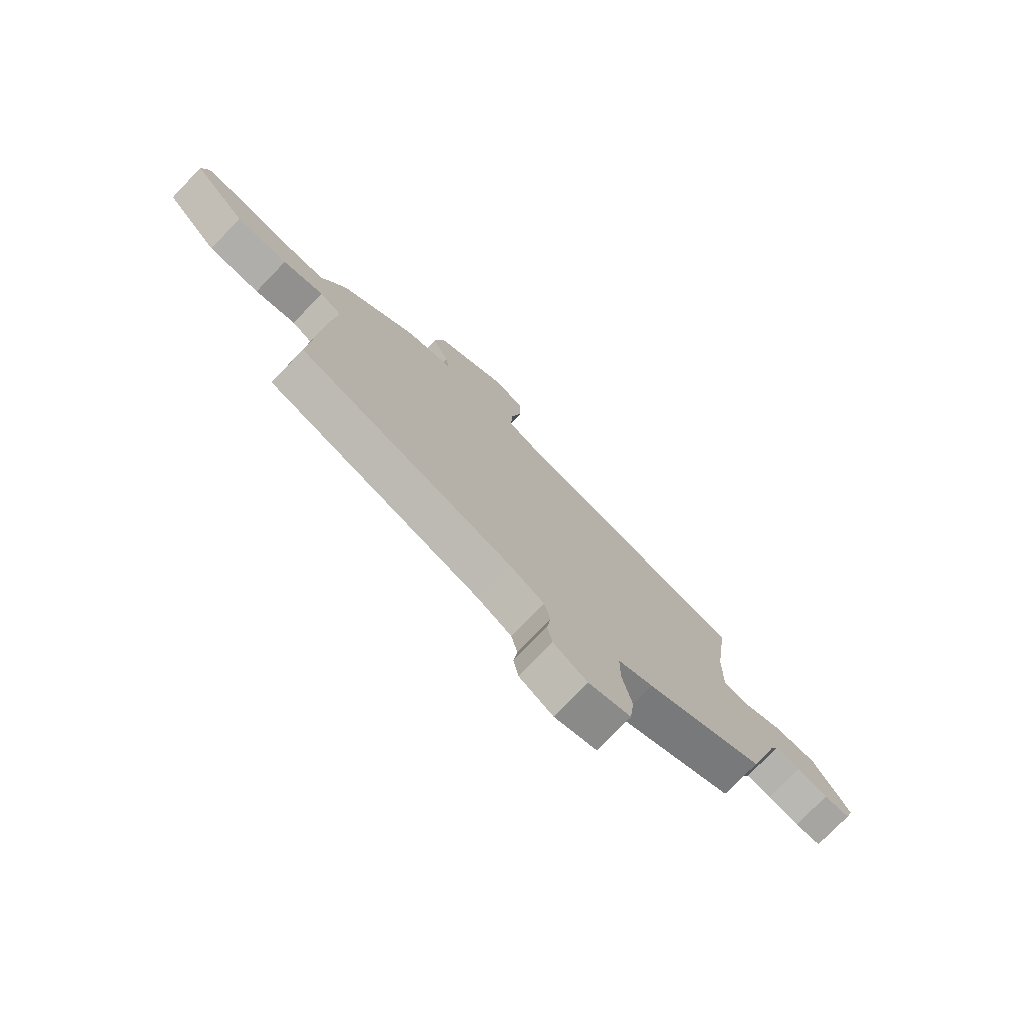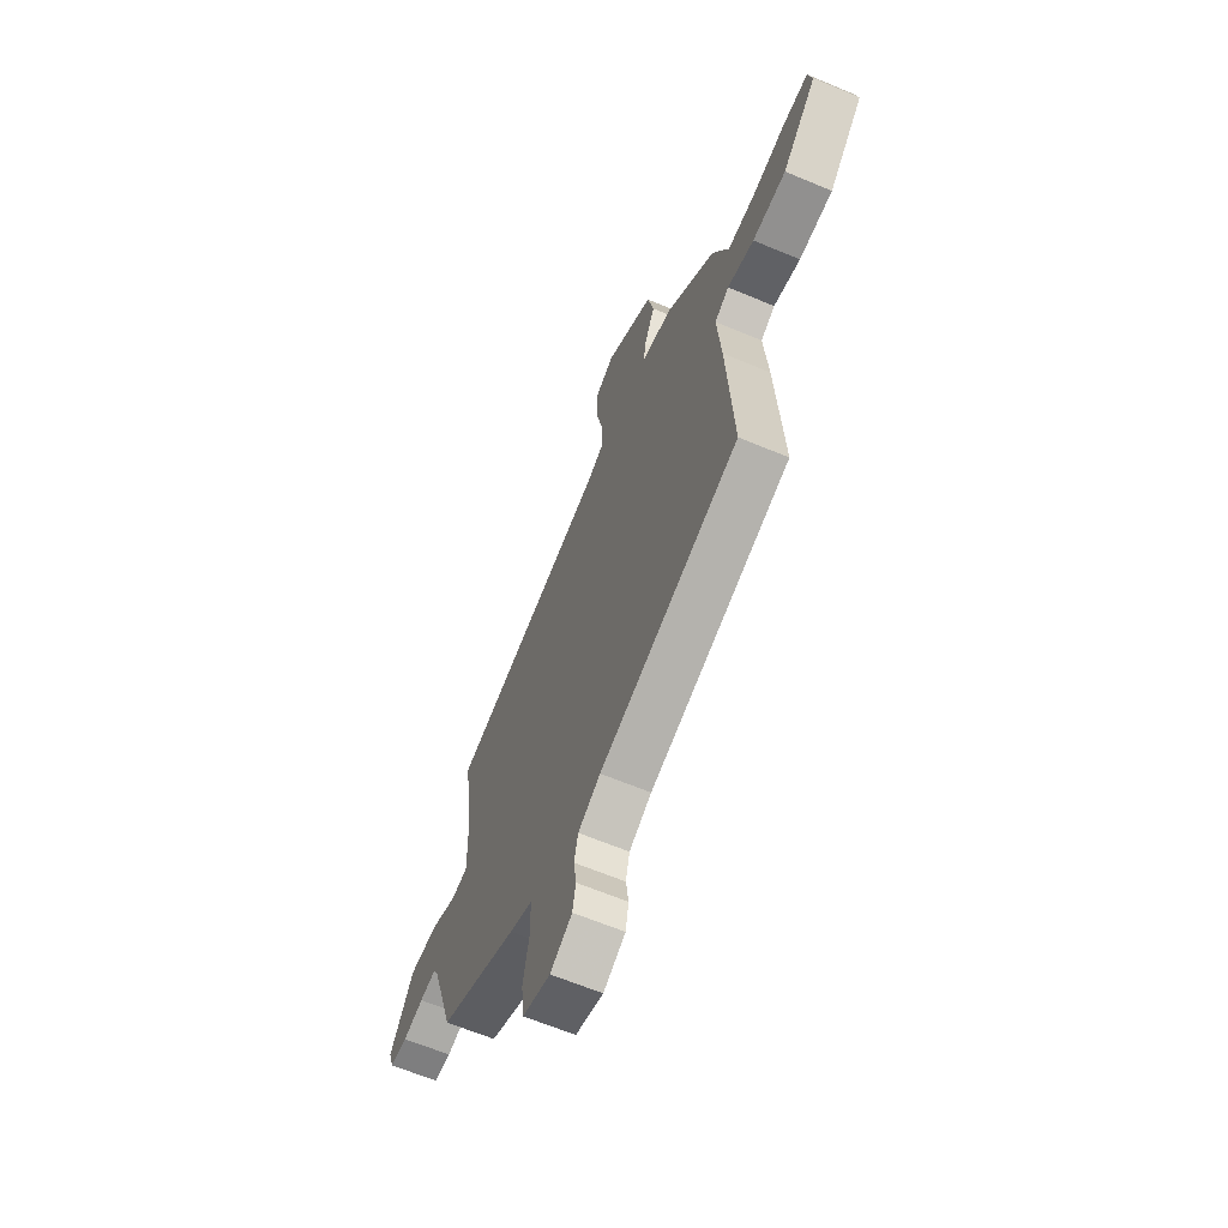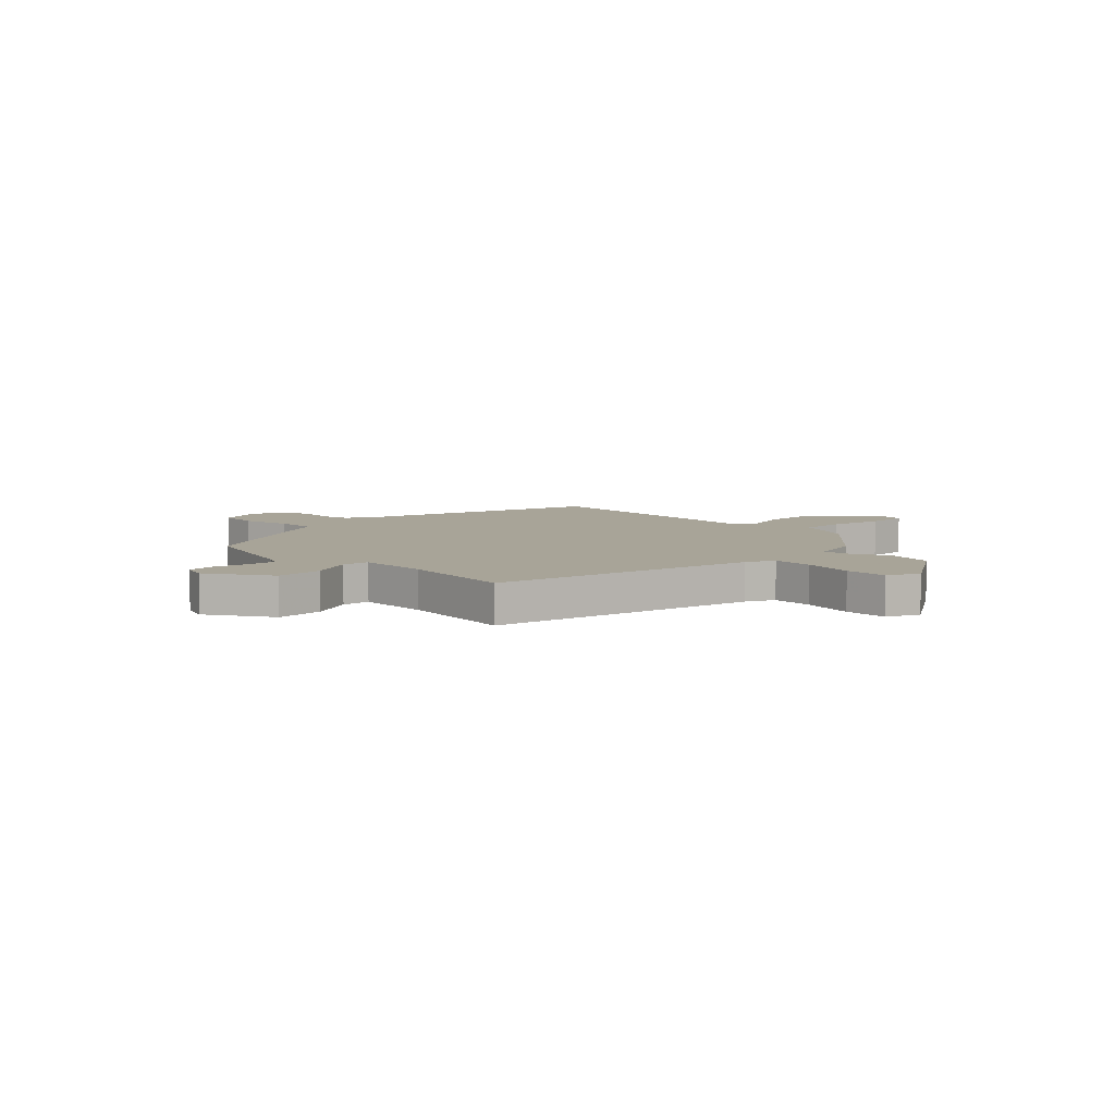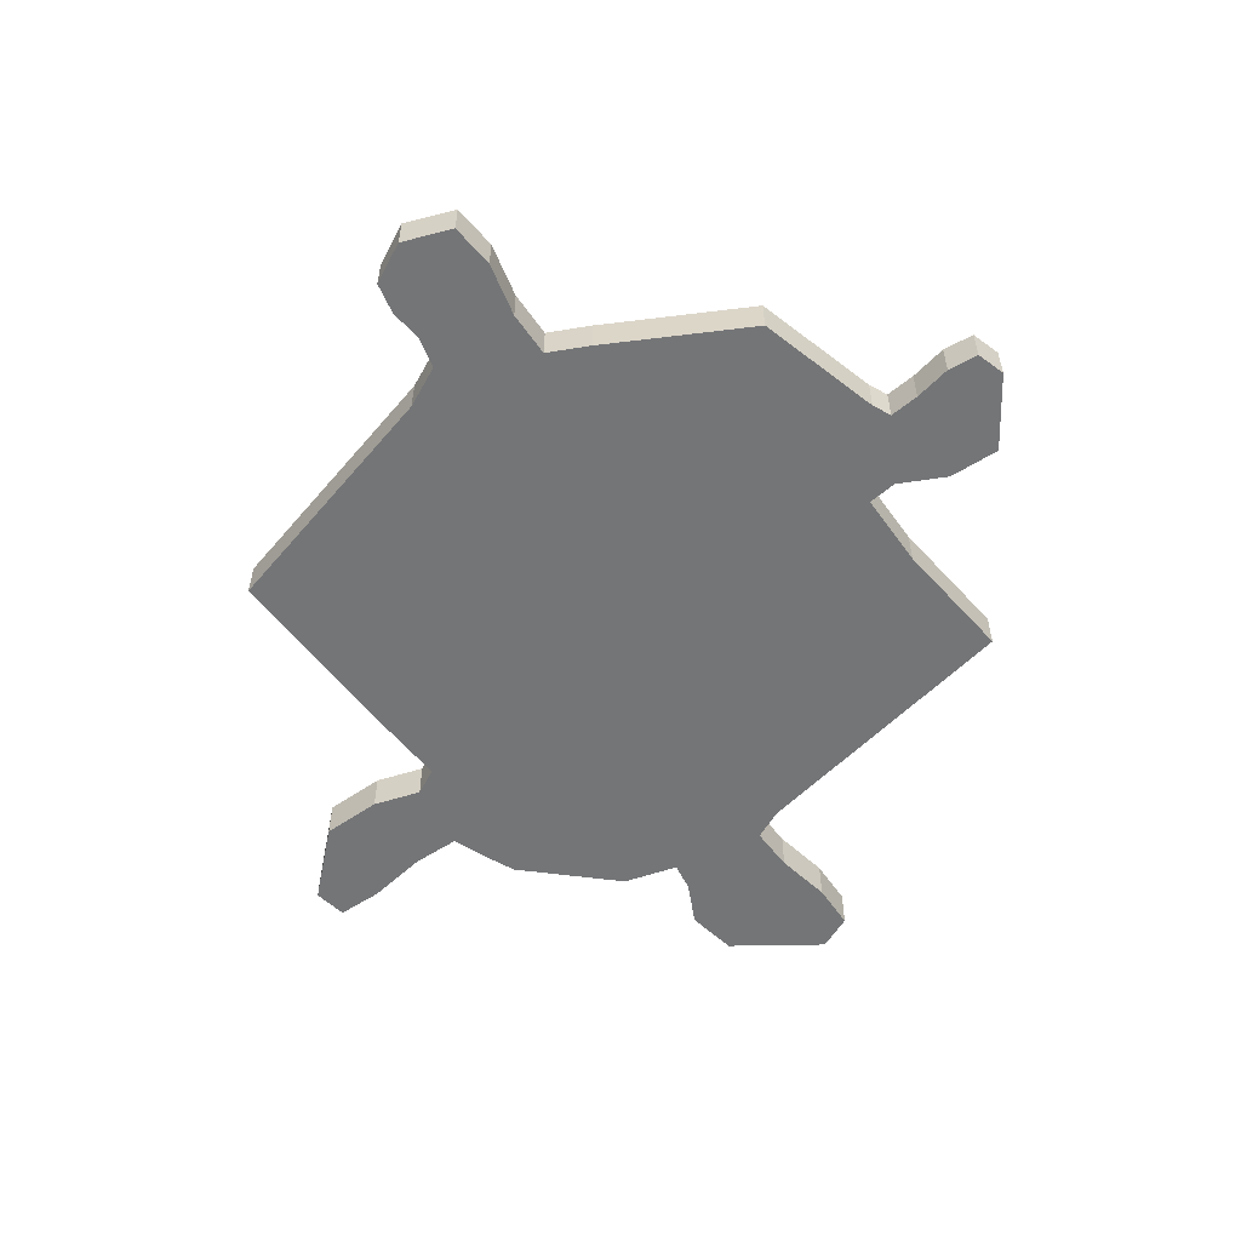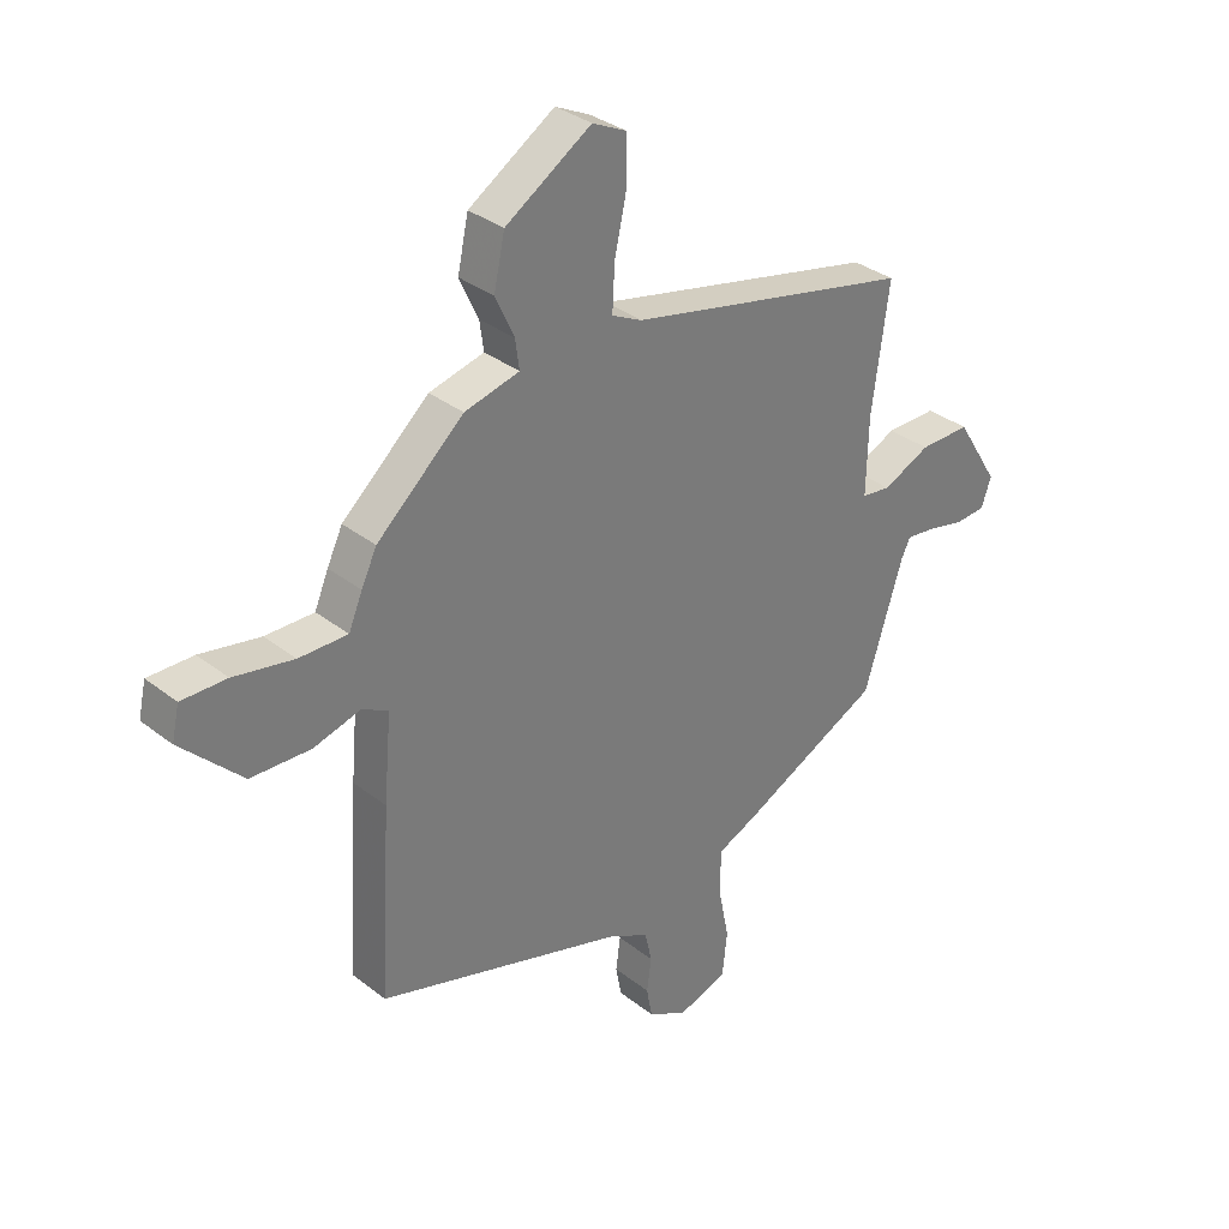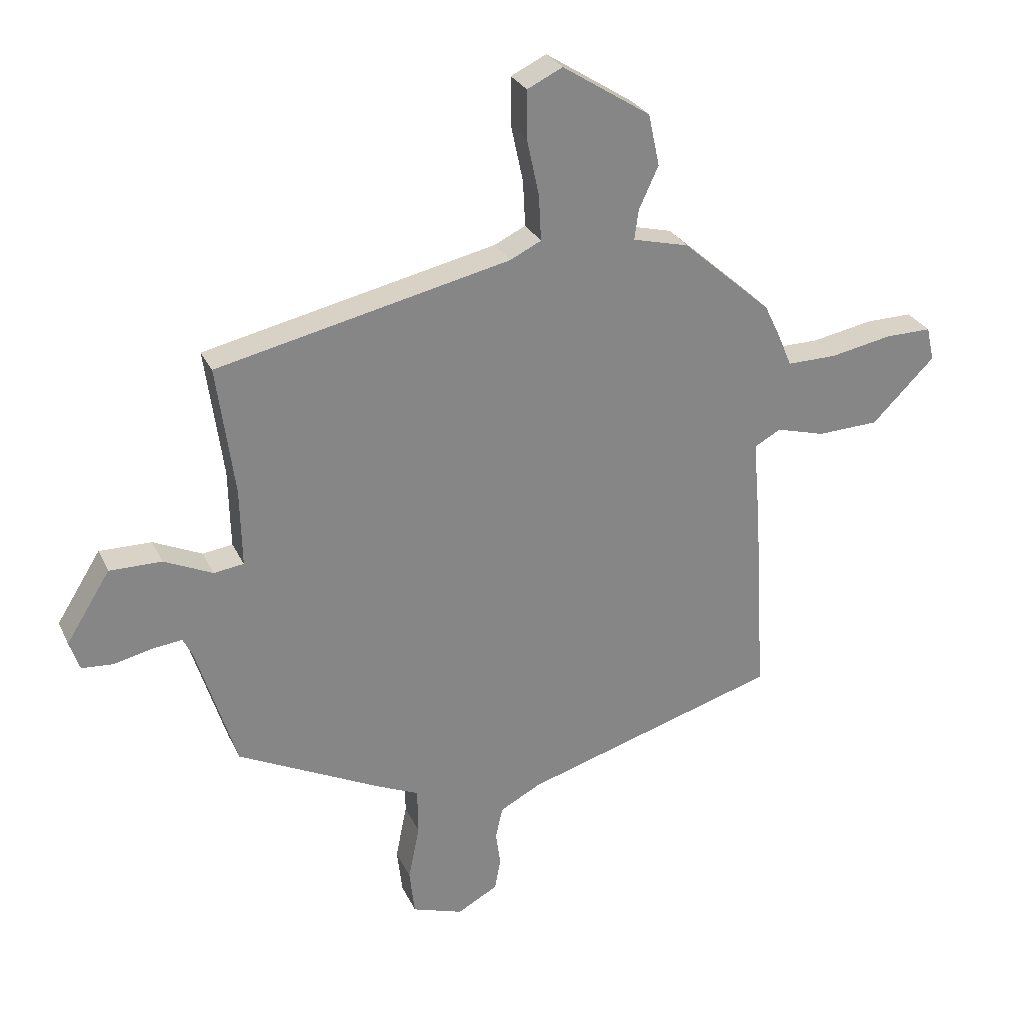
<metadata>
{"format":"obj","ext":"obj","renderer":"f3d","projection":"perspective","resolution":1024,"background":"white","views":[{"elev":-76.3,"azim":136.0,"up":"+Z"},{"elev":-63.6,"azim":67.0,"up":"+Z"},{"elev":7.0,"azim":-45.2,"up":"+Y"},{"elev":-56.5,"azim":-146.3,"up":"+Y"},{"elev":33.3,"azim":136.9,"up":"+Z"},{"elev":28.0,"azim":-21.1,"up":"+Z"}]}
</metadata>
<code>
v 0.482 0.07 0.322
v 0.509 0.07 0.266
v 0.533 0.07 0.209
v 0.618 0.07 0.21
v 0.723 0.07 0.23
v 0.802 0.07 0.231
v 0.815 0.07 0.173
v 0.708 0.07 0.066
v 0.603 0.07 0.062
v 0.52 0.07 0.085
v 0.475 0.07 0.06
v 0.488 0.07 -0.089
v 0.508 0.07 -0.418
v 0.071 0.07 -0.55
v 0.001 0.07 -0.587
v -0.011 0.07 -0.641
v -0.003 0.07 -0.7
v -0.013 0.07 -0.754
v -0.082 0.07 -0.792
v -0.169 0.07 -0.763
v -0.178 0.07 -0.685
v -0.159 0.07 -0.591
v -0.16 0.07 -0.511
v -0.232 0.07 -0.479
v -0.477 0.07 -0.358
v -0.545 0.07 -0.141
v -0.561 0.07 -0.109
v -0.613 0.07 -0.115
v -0.677 0.07 -0.13
v -0.731 0.07 -0.126
v -0.748 0.07 -0.076
v -0.673 0.07 0.044
v -0.584 0.07 0.043
v -0.501 0.07 0.005
v -0.45 0.07 0.012
v -0.453 0.07 0.146
v -0.483 0.07 0.366
v 0.017 0.07 0.477
v 0.07 0.07 0.503
v 0.066 0.07 0.581
v 0.045 0.07 0.678
v 0.045 0.07 0.759
v 0.105 0.07 0.788
v 0.255 0.07 0.692
v 0.274 0.07 0.604
v 0.241 0.07 0.532
v 0.234 0.07 0.481
v 0.33 0.07 0.457
v 0.482 0 0.322
v 0.509 0 0.266
v 0.533 0 0.209
v 0.618 0 0.21
v 0.723 0 0.23
v 0.802 0 0.231
v 0.815 0 0.173
v 0.708 0 0.066
v 0.603 0 0.062
v 0.52 0 0.085
v 0.475 0 0.06
v 0.488 0 -0.089
v 0.508 0 -0.418
v 0.071 0 -0.55
v 0.001 0 -0.587
v -0.011 0 -0.641
v -0.003 0 -0.7
v -0.013 0 -0.754
v -0.082 0 -0.792
v -0.169 0 -0.763
v -0.178 0 -0.685
v -0.159 0 -0.591
v -0.16 0 -0.511
v -0.232 0 -0.479
v -0.477 0 -0.358
v -0.545 0 -0.141
v -0.561 0 -0.109
v -0.613 0 -0.115
v -0.677 0 -0.13
v -0.731 0 -0.126
v -0.748 0 -0.076
v -0.673 0 0.044
v -0.584 0 0.043
v -0.501 0 0.005
v -0.45 0 0.012
v -0.453 0 0.146
v -0.483 0 0.366
v 0.017 0 0.477
v 0.07 0 0.503
v 0.066 0 0.581
v 0.045 0 0.678
v 0.045 0 0.759
v 0.105 0 0.788
v 0.255 0 0.692
v 0.274 0 0.604
v 0.241 0 0.532
v 0.234 0 0.481
v 0.33 0 0.457
f 47 48 1 2
f 43 44 45 46
f 43 46 47
f 40 41 42 43
f 39 40 43 47
f 38 39 47 2
f 36 37 38 2
f 31 32 33 34
f 31 34 35
f 28 29 30 31
f 27 28 31 35
f 26 27 35
f 23 24 25 26
f 23 26 35
f 19 20 21 22
f 19 22 23
f 16 17 18 19
f 15 16 19 23
f 14 15 23 35
f 11 12 13 14
f 7 8 9 10
f 5 6 7 10
f 4 5 10 11
f 3 4 11
f 11 14 35 36
f 2 3 11 36
f 50 49 96 95
f 94 93 92 91
f 95 94 91
f 91 90 89 88
f 95 91 88 87
f 50 95 87 86
f 50 86 85 84
f 82 81 80 79
f 83 82 79
f 79 78 77 76
f 83 79 76 75
f 83 75 74
f 74 73 72 71
f 83 74 71
f 70 69 68 67
f 71 70 67
f 67 66 65 64
f 71 67 64 63
f 83 71 63 62
f 62 61 60 59
f 58 57 56 55
f 58 55 54 53
f 59 58 53 52
f 59 52 51
f 84 83 62 59
f 84 59 51 50
f 1 49 50 2
f 2 50 51 3
f 3 51 52 4
f 4 52 53 5
f 5 53 54 6
f 6 54 55 7
f 7 55 56 8
f 8 56 57 9
f 9 57 58 10
f 10 58 59 11
f 11 59 60 12
f 12 60 61 13
f 13 61 62 14
f 14 62 63 15
f 15 63 64 16
f 16 64 65 17
f 17 65 66 18
f 18 66 67 19
f 19 67 68 20
f 20 68 69 21
f 21 69 70 22
f 22 70 71 23
f 23 71 72 24
f 24 72 73 25
f 25 73 74 26
f 26 74 75 27
f 27 75 76 28
f 28 76 77 29
f 29 77 78 30
f 30 78 79 31
f 31 79 80 32
f 32 80 81 33
f 33 81 82 34
f 34 82 83 35
f 35 83 84 36
f 36 84 85 37
f 37 85 86 38
f 38 86 87 39
f 39 87 88 40
f 40 88 89 41
f 41 89 90 42
f 42 90 91 43
f 43 91 92 44
f 44 92 93 45
f 45 93 94 46
f 46 94 95 47
f 47 95 96 48
f 48 96 49 1

</code>
